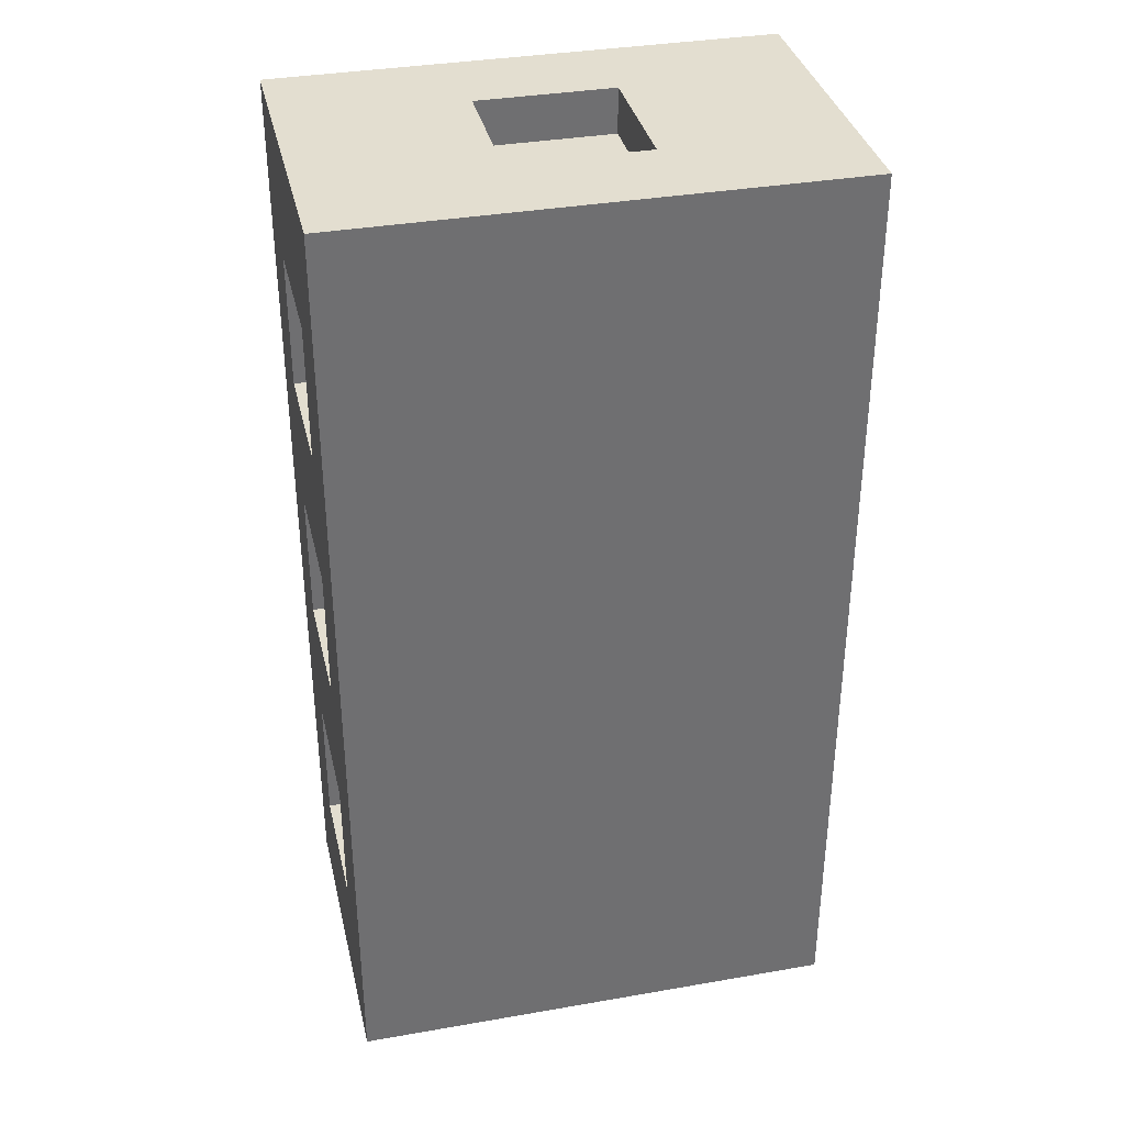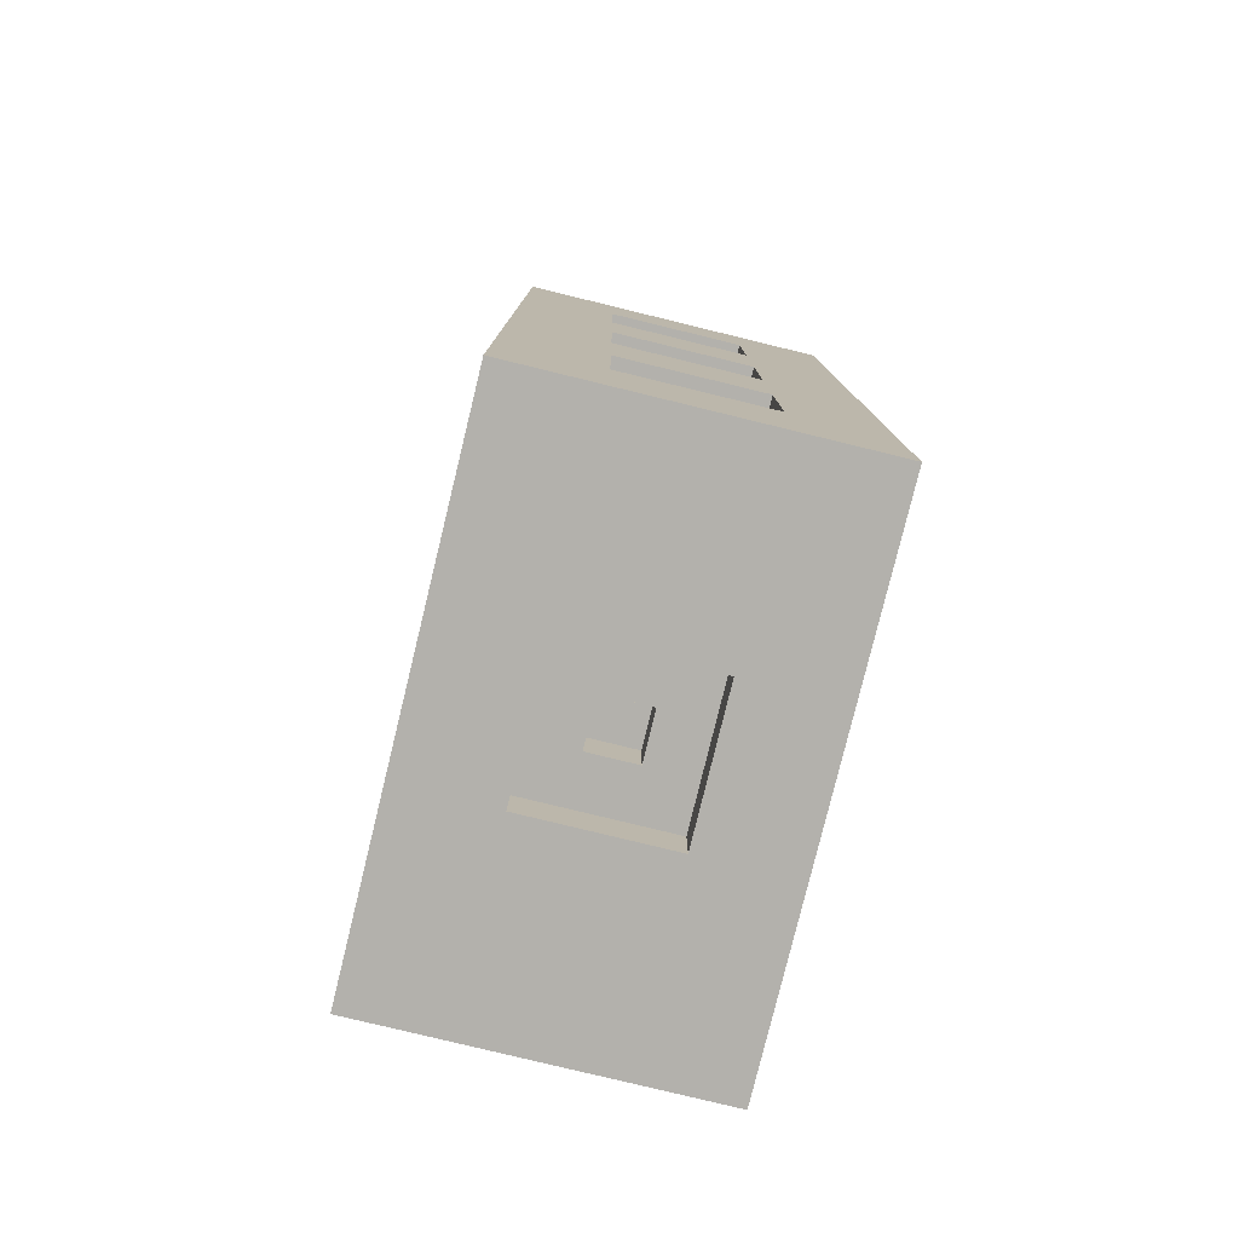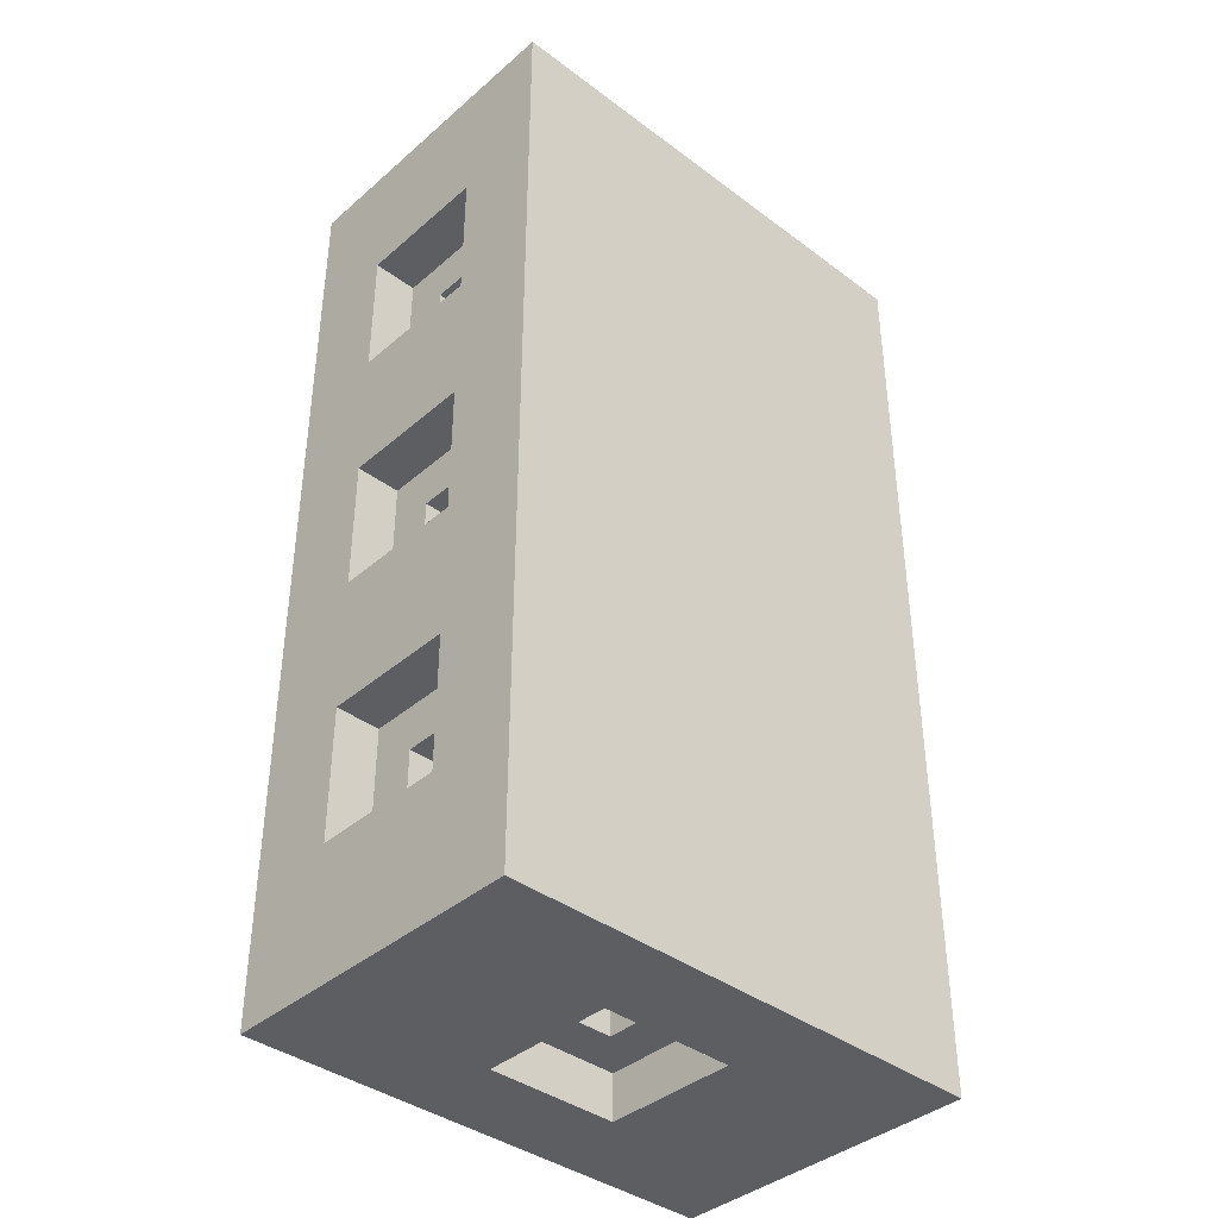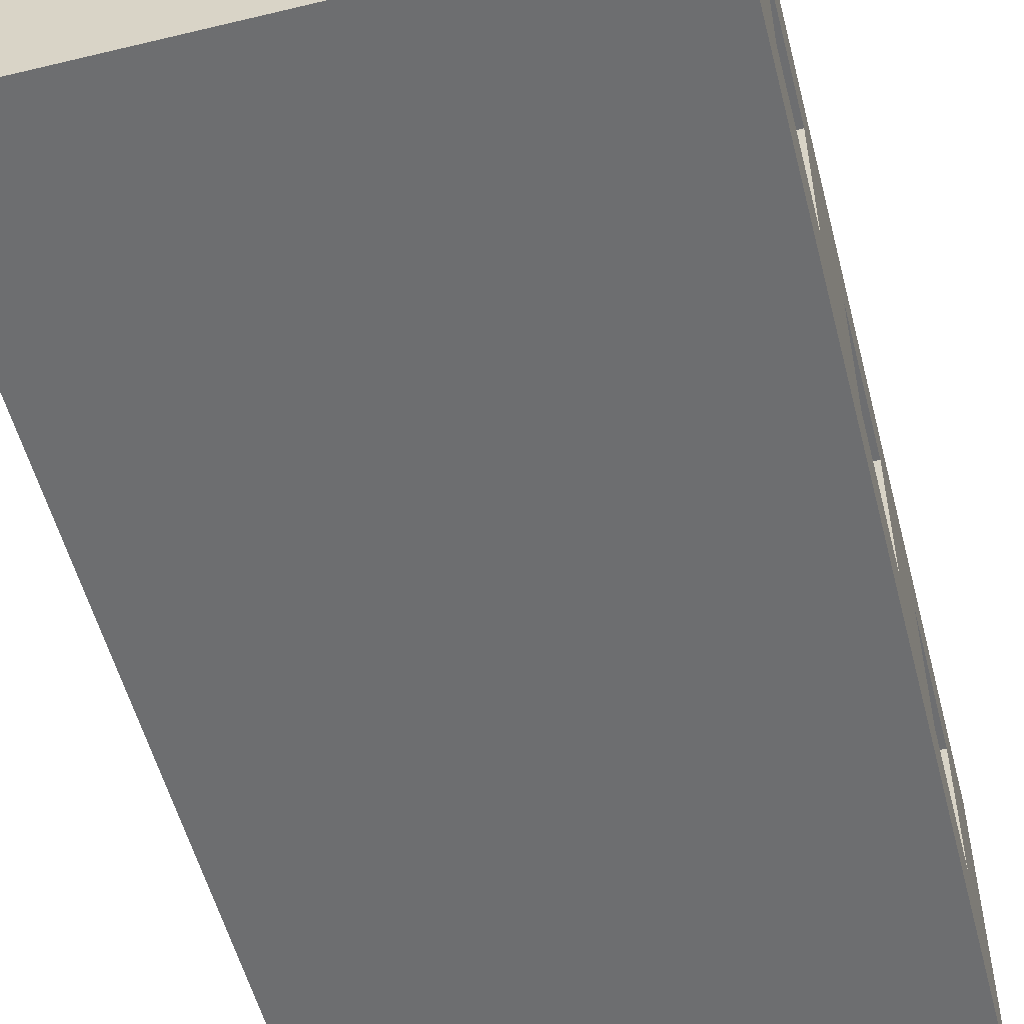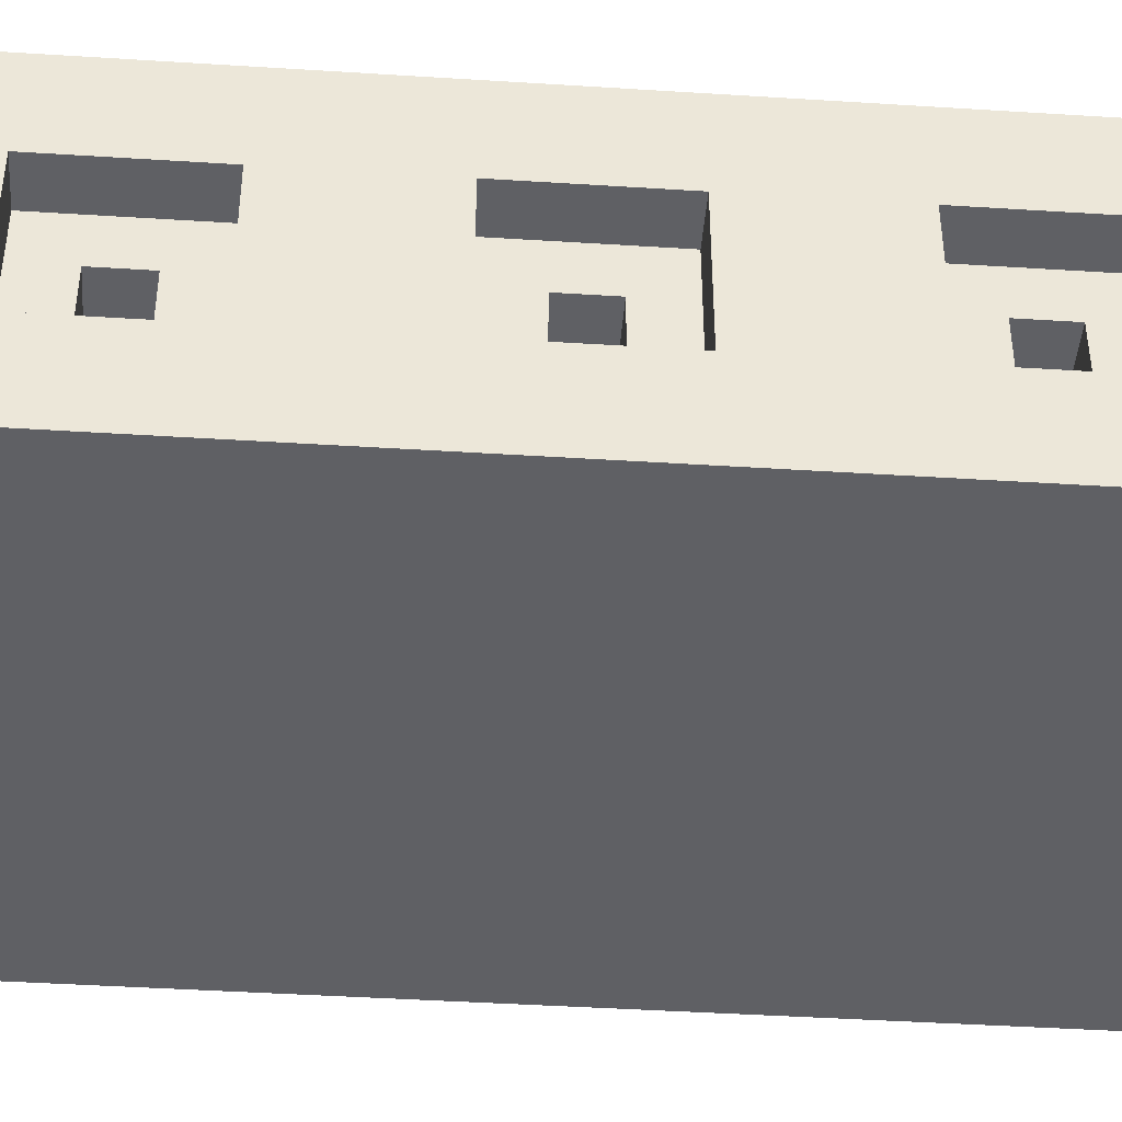
<metadata>
{"format":"obj","ext":"obj","renderer":"f3d","projection":"perspective","resolution":1024,"background":"white","views":[{"elev":35.7,"azim":-12.9,"up":"+Z"},{"elev":-79.1,"azim":-103.7,"up":"+Z"},{"elev":-39.1,"azim":137.0,"up":"+Z"},{"elev":-54.3,"azim":-165.6,"up":"+Y"},{"elev":-43.3,"azim":85.7,"up":"+Y"}]}
</metadata>
<code>
v -5.5 10 10.5
v -5.5 10 -10.5
v -5.5 12 7.5
v -5.5 12 4.5
v -5.5 12 1.5
v -5.5 12 -1.5
v -5.5 12 -4.5
v -5.5 12 -7.5
v -5.5 15 7.5
v -5.5 15 4.5
v -5.5 15 1.5
v -5.5 15 -1.5
v -5.5 15 -4.5
v -5.5 15 -7.5
v -5.5 17 10.5
v -5.5 17 -10.5
v -4.5 12 7.5
v -4.5 12 4.5
v -4.5 12 1.5
v -4.5 12 -1.5
v -4.5 12 -4.5
v -4.5 12 -7.5
v -4.5 13 6.5
v -4.5 13 5.5
v -4.5 13 0.5
v -4.5 13 -0.5
v -4.5 13 -5.5
v -4.5 13 -6.5
v -4.5 14 6.5
v -4.5 14 5.5
v -4.5 14 0.5
v -4.5 14 -0.5
v -4.5 14 -5.5
v -4.5 14 -6.5
v -4.5 15 7.5
v -4.5 15 4.5
v -4.5 15 1.5
v -4.5 15 -1.5
v -4.5 15 -4.5
v -4.5 15 -7.5
v -3.5 13 6.5
v -3.5 13 5.5
v -3.5 13 0.5
v -3.5 13 -0.5
v -3.5 13 -5.5
v -3.5 13 -6.5
v -3.5 14 6.5
v -3.5 14 5.5
v -3.5 14 0.5
v -3.5 14 -0.5
v -3.5 14 -5.5
v -3.5 14 -6.5
v 0.5 13 9.5
v 0.5 13 8.5
v 0.5 13 -8.5
v 0.5 13 -9.5
v 0.5 14 9.5
v 0.5 14 8.5
v 0.5 14 -8.5
v 0.5 14 -9.5
v 1.5 12 10.5
v 1.5 12 9.5
v 1.5 12 -9.5
v 1.5 12 -10.5
v 1.5 15 10.5
v 1.5 15 9.5
v 1.5 15 -9.5
v 1.5 15 -10.5
v -1.5 12 10.5
v -1.5 12 9.5
v -1.5 12 -9.5
v -1.5 12 -10.5
v -1.5 15 10.5
v -1.5 15 9.5
v -1.5 15 -9.5
v -1.5 15 -10.5
v -0.5 13 9.5
v -0.5 13 8.5
v -0.5 13 -8.5
v -0.5 13 -9.5
v -0.5 14 9.5
v -0.5 14 8.5
v -0.5 14 -8.5
v -0.5 14 -9.5
v 3.5 13 6.5
v 3.5 13 5.5
v 3.5 13 0.5
v 3.5 13 -0.5
v 3.5 13 -5.5
v 3.5 13 -6.5
v 3.5 14 6.5
v 3.5 14 5.5
v 3.5 14 0.5
v 3.5 14 -0.5
v 3.5 14 -5.5
v 3.5 14 -6.5
v 4.5 12 7.5
v 4.5 12 4.5
v 4.5 12 1.5
v 4.5 12 -1.5
v 4.5 12 -4.5
v 4.5 12 -7.5
v 4.5 13 6.5
v 4.5 13 5.5
v 4.5 13 0.5
v 4.5 13 -0.5
v 4.5 13 -5.5
v 4.5 13 -6.5
v 4.5 14 6.5
v 4.5 14 5.5
v 4.5 14 0.5
v 4.5 14 -0.5
v 4.5 14 -5.5
v 4.5 14 -6.5
v 4.5 15 7.5
v 4.5 15 4.5
v 4.5 15 1.5
v 4.5 15 -1.5
v 4.5 15 -4.5
v 4.5 15 -7.5
v 5.5 10 10.5
v 5.5 10 -10.5
v 5.5 12 7.5
v 5.5 12 4.5
v 5.5 12 1.5
v 5.5 12 -1.5
v 5.5 12 -4.5
v 5.5 12 -7.5
v 5.5 15 7.5
v 5.5 15 4.5
v 5.5 15 1.5
v 5.5 15 -1.5
v 5.5 15 -4.5
v 5.5 15 -7.5
v 5.5 17 10.5
v 5.5 17 -10.5
v -5.5 10 10.5
v -5.5 17 10.5
v -1.5 12 10.5
v -1.5 15 10.5
v 1.5 12 10.5
v 1.5 15 10.5
v 5.5 10 10.5
v 5.5 17 10.5
v -1.5 12 9.5
v -1.5 15 9.5
v -0.5 13 9.5
v -0.5 14 9.5
v 0.5 13 9.5
v 0.5 14 9.5
v 1.5 12 9.5
v 1.5 15 9.5
v -0.5 13 8.5
v -0.5 14 8.5
v 0.5 13 8.5
v 0.5 14 8.5
v -4.5 13 5.5
v -4.5 14 5.5
v -3.5 13 5.5
v -3.5 14 5.5
v 3.5 13 5.5
v 3.5 14 5.5
v 4.5 13 5.5
v 4.5 14 5.5
v -5.5 12 4.5
v -5.5 15 4.5
v -4.5 12 4.5
v -4.5 15 4.5
v 4.5 12 4.5
v 4.5 15 4.5
v 5.5 12 4.5
v 5.5 15 4.5
v -4.5 13 -0.5
v -4.5 14 -0.5
v -3.5 13 -0.5
v -3.5 14 -0.5
v 3.5 13 -0.5
v 3.5 14 -0.5
v 4.5 13 -0.5
v 4.5 14 -0.5
v -5.5 12 -1.5
v -5.5 15 -1.5
v -4.5 12 -1.5
v -4.5 15 -1.5
v 4.5 12 -1.5
v 4.5 15 -1.5
v 5.5 12 -1.5
v 5.5 15 -1.5
v -4.5 13 -6.5
v -4.5 14 -6.5
v -3.5 13 -6.5
v -3.5 14 -6.5
v 3.5 13 -6.5
v 3.5 14 -6.5
v 4.5 13 -6.5
v 4.5 14 -6.5
v -5.5 12 -7.5
v -5.5 15 -7.5
v -4.5 12 -7.5
v -4.5 15 -7.5
v 4.5 12 -7.5
v 4.5 15 -7.5
v 5.5 12 -7.5
v 5.5 15 -7.5
v -5.5 12 7.5
v -5.5 15 7.5
v -4.5 12 7.5
v -4.5 15 7.5
v 4.5 12 7.5
v 4.5 15 7.5
v 5.5 12 7.5
v 5.5 15 7.5
v -4.5 13 6.5
v -4.5 14 6.5
v -3.5 13 6.5
v -3.5 14 6.5
v 3.5 13 6.5
v 3.5 14 6.5
v 4.5 13 6.5
v 4.5 14 6.5
v -5.5 12 1.5
v -5.5 15 1.5
v -4.5 12 1.5
v -4.5 15 1.5
v 4.5 12 1.5
v 4.5 15 1.5
v 5.5 12 1.5
v 5.5 15 1.5
v -4.5 13 0.5
v -4.5 14 0.5
v -3.5 13 0.5
v -3.5 14 0.5
v 3.5 13 0.5
v 3.5 14 0.5
v 4.5 13 0.5
v 4.5 14 0.5
v -5.5 12 -4.5
v -5.5 15 -4.5
v -4.5 12 -4.5
v -4.5 15 -4.5
v 4.5 12 -4.5
v 4.5 15 -4.5
v 5.5 12 -4.5
v 5.5 15 -4.5
v -4.5 13 -5.5
v -4.5 14 -5.5
v -3.5 13 -5.5
v -3.5 14 -5.5
v 3.5 13 -5.5
v 3.5 14 -5.5
v 4.5 13 -5.5
v 4.5 14 -5.5
v -0.5 13 -8.5
v -0.5 14 -8.5
v 0.5 13 -8.5
v 0.5 14 -8.5
v -1.5 12 -9.5
v -1.5 15 -9.5
v -0.5 13 -9.5
v -0.5 14 -9.5
v 0.5 13 -9.5
v 0.5 14 -9.5
v 1.5 12 -9.5
v 1.5 15 -9.5
v -5.5 10 -10.5
v -5.5 17 -10.5
v -1.5 12 -10.5
v -1.5 15 -10.5
v 1.5 12 -10.5
v 1.5 15 -10.5
v 5.5 10 -10.5
v 5.5 17 -10.5
v -5.5 10 10.5
v 5.5 10 10.5
v -5.5 10 -10.5
v 5.5 10 -10.5
v -0.5 14 9.5
v 0.5 14 9.5
v -0.5 14 8.5
v 0.5 14 8.5
v -4.5 14 6.5
v -3.5 14 6.5
v 3.5 14 6.5
v 4.5 14 6.5
v -4.5 14 5.5
v -3.5 14 5.5
v 3.5 14 5.5
v 4.5 14 5.5
v -4.5 14 0.5
v -3.5 14 0.5
v 3.5 14 0.5
v 4.5 14 0.5
v -4.5 14 -0.5
v -3.5 14 -0.5
v 3.5 14 -0.5
v 4.5 14 -0.5
v -4.5 14 -5.5
v -3.5 14 -5.5
v 3.5 14 -5.5
v 4.5 14 -5.5
v -4.5 14 -6.5
v -3.5 14 -6.5
v 3.5 14 -6.5
v 4.5 14 -6.5
v -0.5 14 -8.5
v 0.5 14 -8.5
v -0.5 14 -9.5
v 0.5 14 -9.5
v -1.5 15 10.5
v 1.5 15 10.5
v -1.5 15 9.5
v 1.5 15 9.5
v -5.5 15 7.5
v -4.5 15 7.5
v 4.5 15 7.5
v 5.5 15 7.5
v -5.5 15 4.5
v -4.5 15 4.5
v 4.5 15 4.5
v 5.5 15 4.5
v -5.5 15 1.5
v -4.5 15 1.5
v 4.5 15 1.5
v 5.5 15 1.5
v -5.5 15 -1.5
v -4.5 15 -1.5
v 4.5 15 -1.5
v 5.5 15 -1.5
v -5.5 15 -4.5
v -4.5 15 -4.5
v 4.5 15 -4.5
v 5.5 15 -4.5
v -5.5 15 -7.5
v -4.5 15 -7.5
v 4.5 15 -7.5
v 5.5 15 -7.5
v -1.5 15 -9.5
v 1.5 15 -9.5
v -1.5 15 -10.5
v 1.5 15 -10.5
v -1.5 12 10.5
v 1.5 12 10.5
v -1.5 12 9.5
v 1.5 12 9.5
v -5.5 12 7.5
v -4.5 12 7.5
v 4.5 12 7.5
v 5.5 12 7.5
v -5.5 12 4.5
v -4.5 12 4.5
v 4.5 12 4.5
v 5.5 12 4.5
v -5.5 12 1.5
v -4.5 12 1.5
v 4.5 12 1.5
v 5.5 12 1.5
v -5.5 12 -1.5
v -4.5 12 -1.5
v 4.5 12 -1.5
v 5.5 12 -1.5
v -5.5 12 -4.5
v -4.5 12 -4.5
v 4.5 12 -4.5
v 5.5 12 -4.5
v -5.5 12 -7.5
v -4.5 12 -7.5
v 4.5 12 -7.5
v 5.5 12 -7.5
v -1.5 12 -9.5
v 1.5 12 -9.5
v -1.5 12 -10.5
v 1.5 12 -10.5
v -0.5 13 9.5
v 0.5 13 9.5
v -0.5 13 8.5
v 0.5 13 8.5
v -4.5 13 6.5
v -3.5 13 6.5
v 3.5 13 6.5
v 4.5 13 6.5
v -4.5 13 5.5
v -3.5 13 5.5
v 3.5 13 5.5
v 4.5 13 5.5
v -4.5 13 0.5
v -3.5 13 0.5
v 3.5 13 0.5
v 4.5 13 0.5
v -4.5 13 -0.5
v -3.5 13 -0.5
v 3.5 13 -0.5
v 4.5 13 -0.5
v -4.5 13 -5.5
v -3.5 13 -5.5
v 3.5 13 -5.5
v 4.5 13 -5.5
v -4.5 13 -6.5
v -3.5 13 -6.5
v 3.5 13 -6.5
v 4.5 13 -6.5
v -0.5 13 -8.5
v 0.5 13 -8.5
v -0.5 13 -9.5
v 0.5 13 -9.5
v -5.5 17 10.5
v 5.5 17 10.5
v -5.5 17 -10.5
v 5.5 17 -10.5
f 3 2 1
f 4 2 3
f 5 2 4
f 6 2 5
f 7 2 6
f 8 2 7
f 9 3 1
f 10 5 4
f 11 5 10
f 12 7 6
f 13 7 12
f 14 2 8
f 15 13 12
f 15 14 13
f 15 11 10
f 15 9 1
f 15 12 11
f 15 10 9
f 16 2 14
f 16 14 15
f 23 18 17
f 24 18 23
f 25 20 19
f 26 20 25
f 27 22 21
f 28 22 27
f 29 23 17
f 30 18 24
f 31 25 19
f 32 20 26
f 33 27 21
f 34 22 28
f 35 29 17
f 35 30 29
f 36 18 30
f 36 30 35
f 37 31 19
f 37 32 31
f 38 20 32
f 38 32 37
f 39 34 33
f 39 33 21
f 40 22 34
f 40 34 39
f 47 42 41
f 48 42 47
f 49 44 43
f 50 44 49
f 51 46 45
f 52 46 51
f 57 54 53
f 58 54 57
f 59 56 55
f 60 56 59
f 65 62 61
f 66 62 65
f 67 64 63
f 68 64 67
f 69 70 73
f 73 70 74
f 71 72 75
f 75 72 76
f 77 78 81
f 81 78 82
f 79 80 83
f 83 80 84
f 85 86 91
f 91 86 92
f 87 88 93
f 93 88 94
f 89 90 95
f 95 90 96
f 97 98 103
f 103 98 104
f 99 100 105
f 105 100 106
f 101 102 107
f 107 102 108
f 97 103 109
f 104 98 110
f 99 105 111
f 106 100 112
f 101 107 113
f 108 102 114
f 97 109 115
f 109 110 115
f 110 98 116
f 115 110 116
f 99 111 117
f 111 112 117
f 112 100 118
f 117 112 118
f 113 114 119
f 101 113 119
f 114 102 120
f 119 114 120
f 121 122 123
f 123 122 124
f 124 122 125
f 125 122 126
f 126 122 127
f 127 122 128
f 121 123 129
f 124 125 130
f 130 125 131
f 126 127 132
f 132 127 133
f 128 122 134
f 132 133 135
f 133 134 135
f 130 131 135
f 121 129 135
f 131 132 135
f 129 130 135
f 134 122 136
f 135 134 136
f 139 138 137
f 140 138 139
f 141 139 137
f 142 138 140
f 143 141 137
f 143 142 141
f 144 138 142
f 144 142 143
f 147 146 145
f 148 146 147
f 149 147 145
f 150 146 148
f 151 149 145
f 151 150 149
f 152 146 150
f 152 150 151
f 155 154 153
f 156 154 155
f 159 158 157
f 160 158 159
f 163 162 161
f 164 162 163
f 167 166 165
f 168 166 167
f 171 170 169
f 172 170 171
f 175 174 173
f 176 174 175
f 179 178 177
f 180 178 179
f 183 182 181
f 184 182 183
f 187 186 185
f 188 186 187
f 191 190 189
f 192 190 191
f 195 194 193
f 196 194 195
f 199 198 197
f 200 198 199
f 203 202 201
f 204 202 203
f 205 206 207
f 207 206 208
f 209 210 211
f 211 210 212
f 213 214 215
f 215 214 216
f 217 218 219
f 219 218 220
f 221 222 223
f 223 222 224
f 225 226 227
f 227 226 228
f 229 230 231
f 231 230 232
f 233 234 235
f 235 234 236
f 237 238 239
f 239 238 240
f 241 242 243
f 243 242 244
f 245 246 247
f 247 246 248
f 249 250 251
f 251 250 252
f 253 254 255
f 255 254 256
f 257 258 259
f 259 258 260
f 257 259 261
f 260 258 262
f 257 261 263
f 261 262 263
f 262 258 264
f 263 262 264
f 265 266 267
f 267 266 268
f 265 267 269
f 268 266 270
f 265 269 271
f 269 270 271
f 270 266 272
f 271 270 272
f 275 274 273
f 276 274 275
f 279 278 277
f 280 278 279
f 285 282 281
f 286 282 285
f 287 284 283
f 288 284 287
f 293 290 289
f 294 290 293
f 295 292 291
f 296 292 295
f 301 298 297
f 302 298 301
f 303 300 299
f 304 300 303
f 307 306 305
f 308 306 307
f 311 310 309
f 312 310 311
f 317 314 313
f 318 314 317
f 319 316 315
f 320 316 319
f 325 322 321
f 326 322 325
f 327 324 323
f 328 324 327
f 333 330 329
f 334 330 333
f 335 332 331
f 336 332 335
f 339 338 337
f 340 338 339
f 341 342 343
f 343 342 344
f 345 346 349
f 349 346 350
f 347 348 351
f 351 348 352
f 353 354 357
f 357 354 358
f 355 356 359
f 359 356 360
f 361 362 365
f 365 362 366
f 363 364 367
f 367 364 368
f 369 370 371
f 371 370 372
f 373 374 375
f 375 374 376
f 377 378 381
f 381 378 382
f 379 380 383
f 383 380 384
f 385 386 389
f 389 386 390
f 387 388 391
f 391 388 392
f 393 394 397
f 397 394 398
f 395 396 399
f 399 396 400
f 401 402 403
f 403 402 404
f 405 406 407
f 407 406 408

</code>
